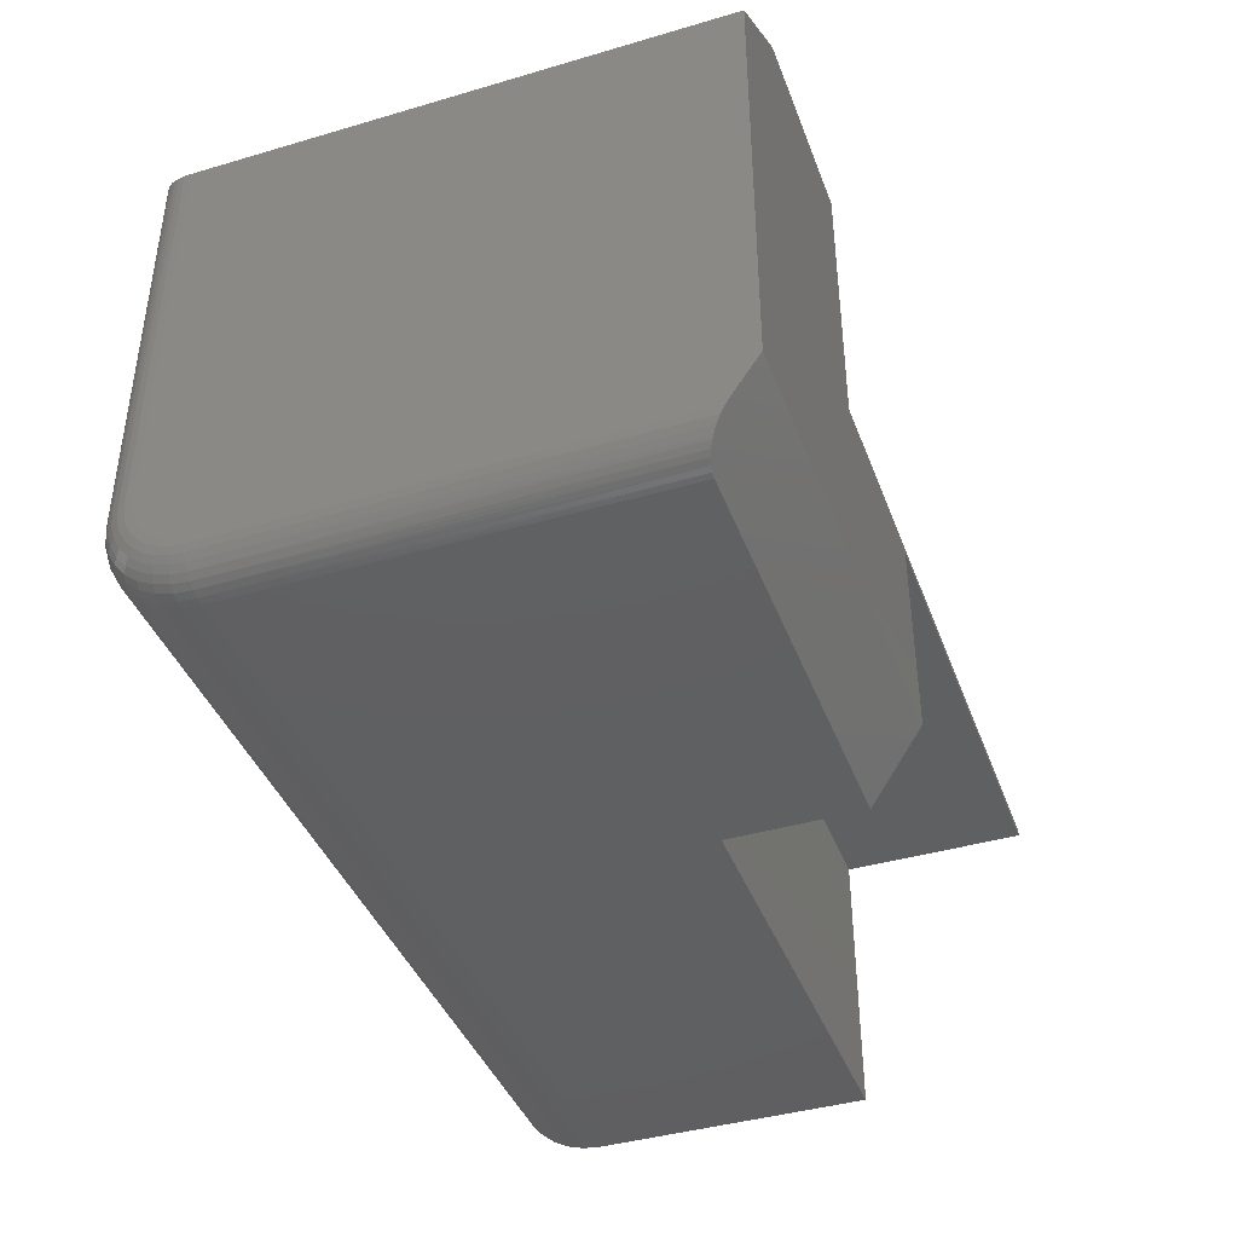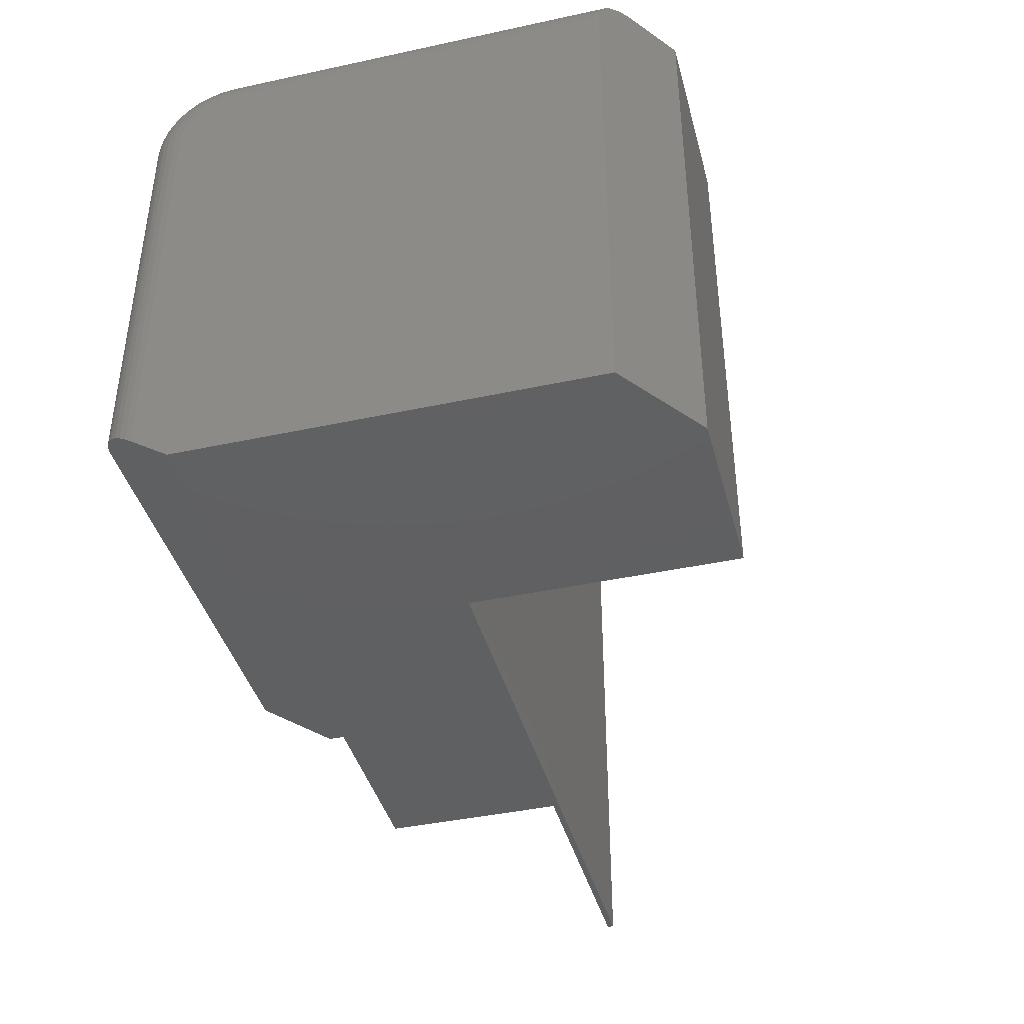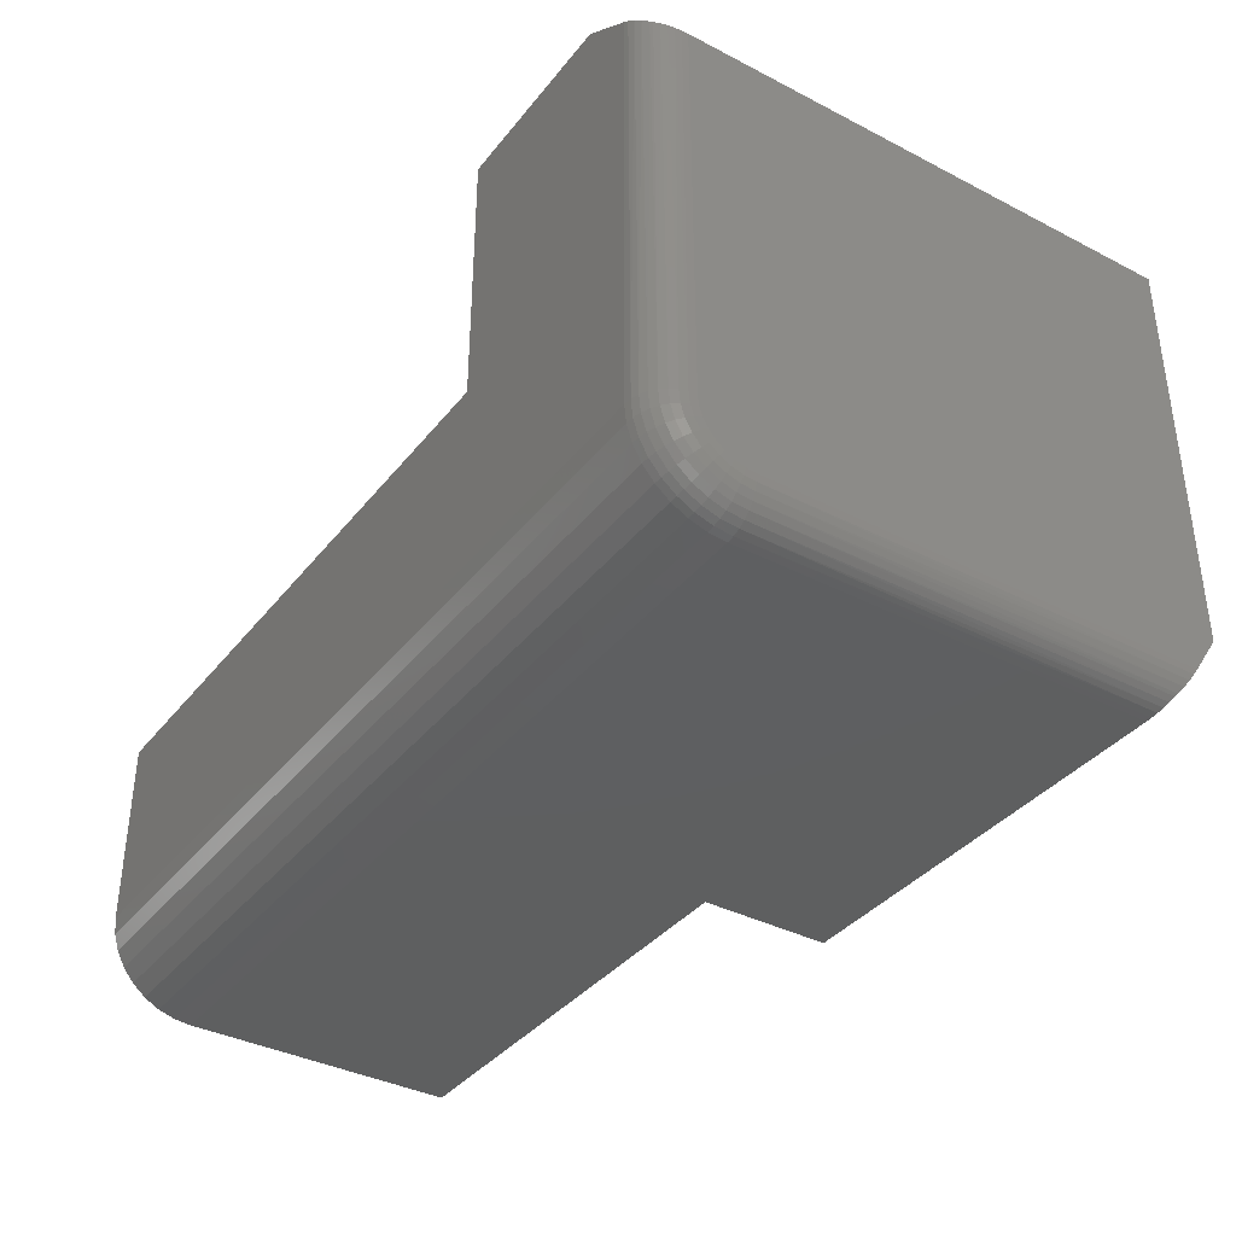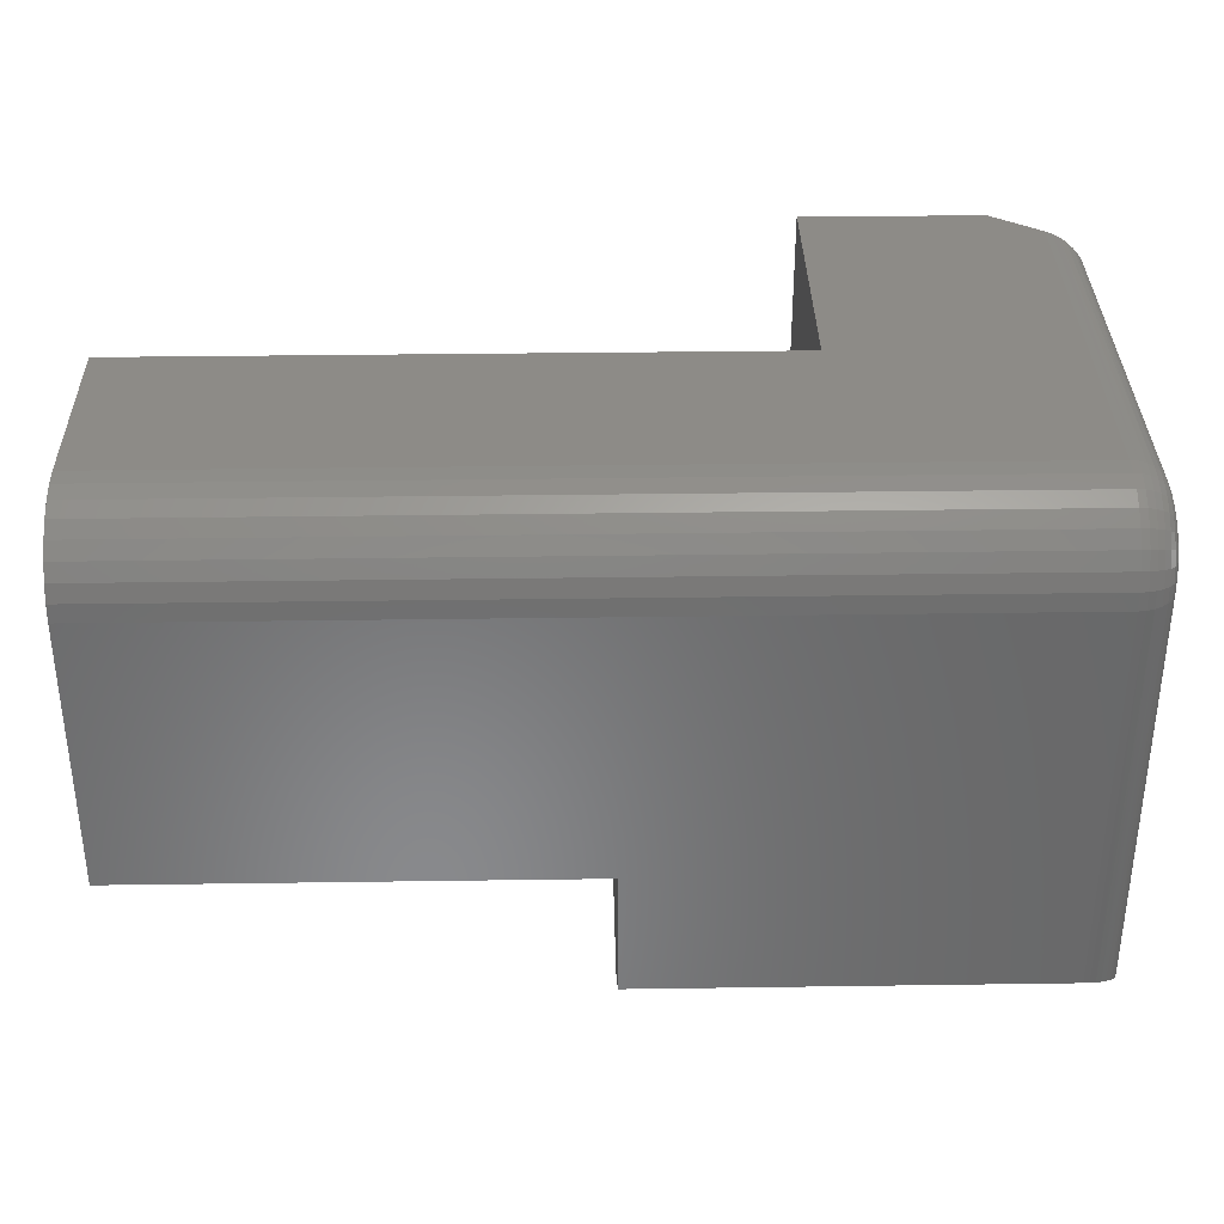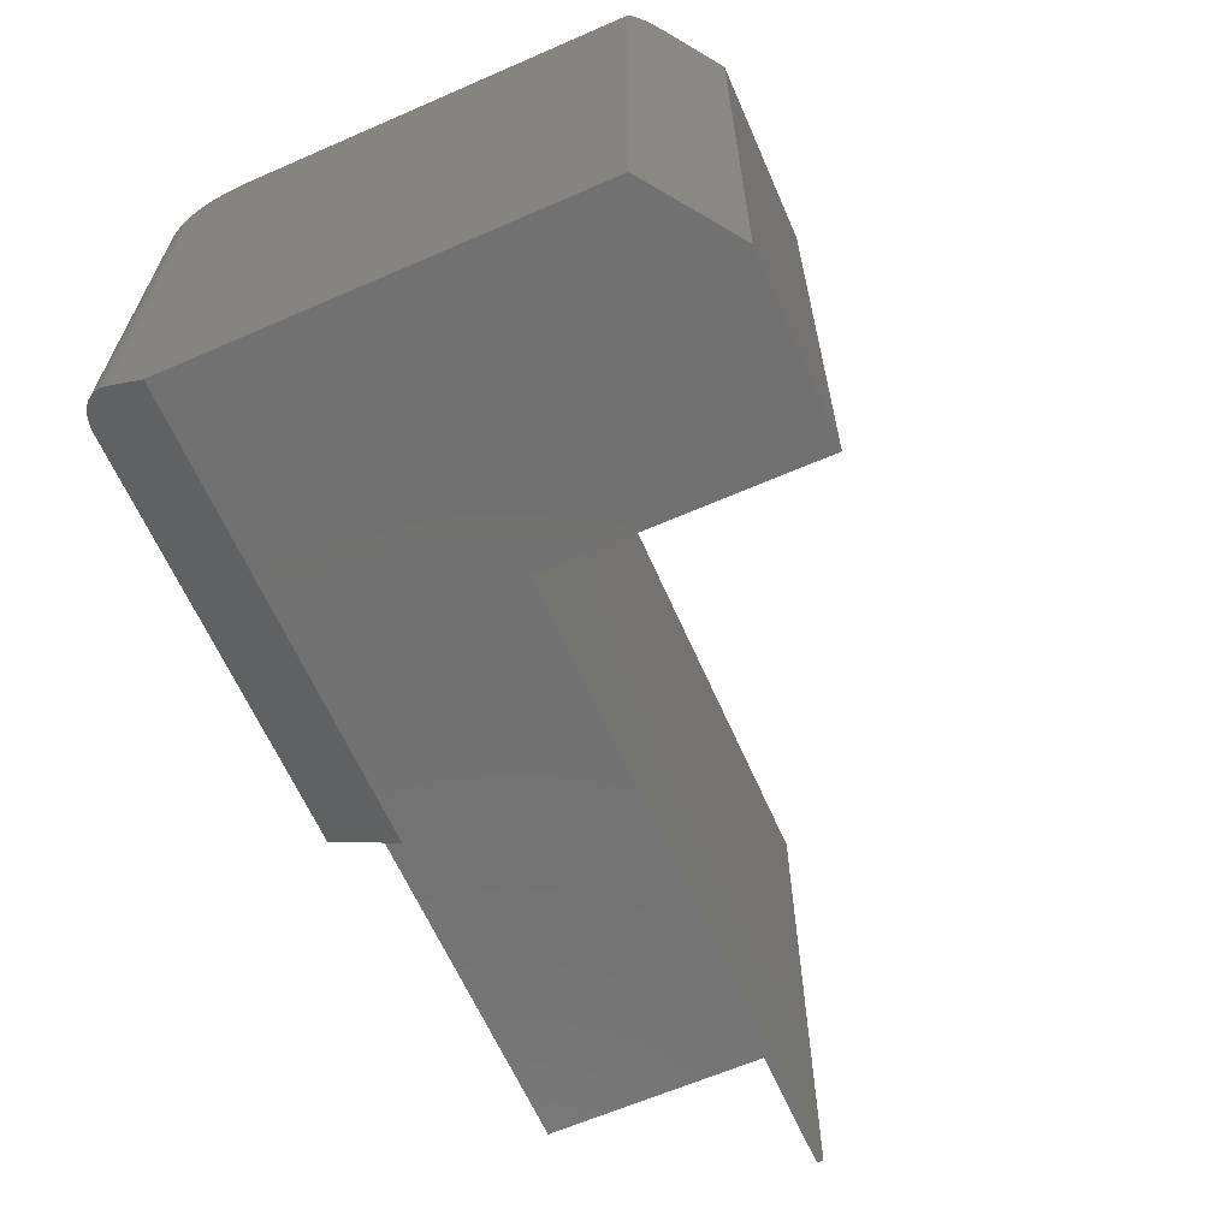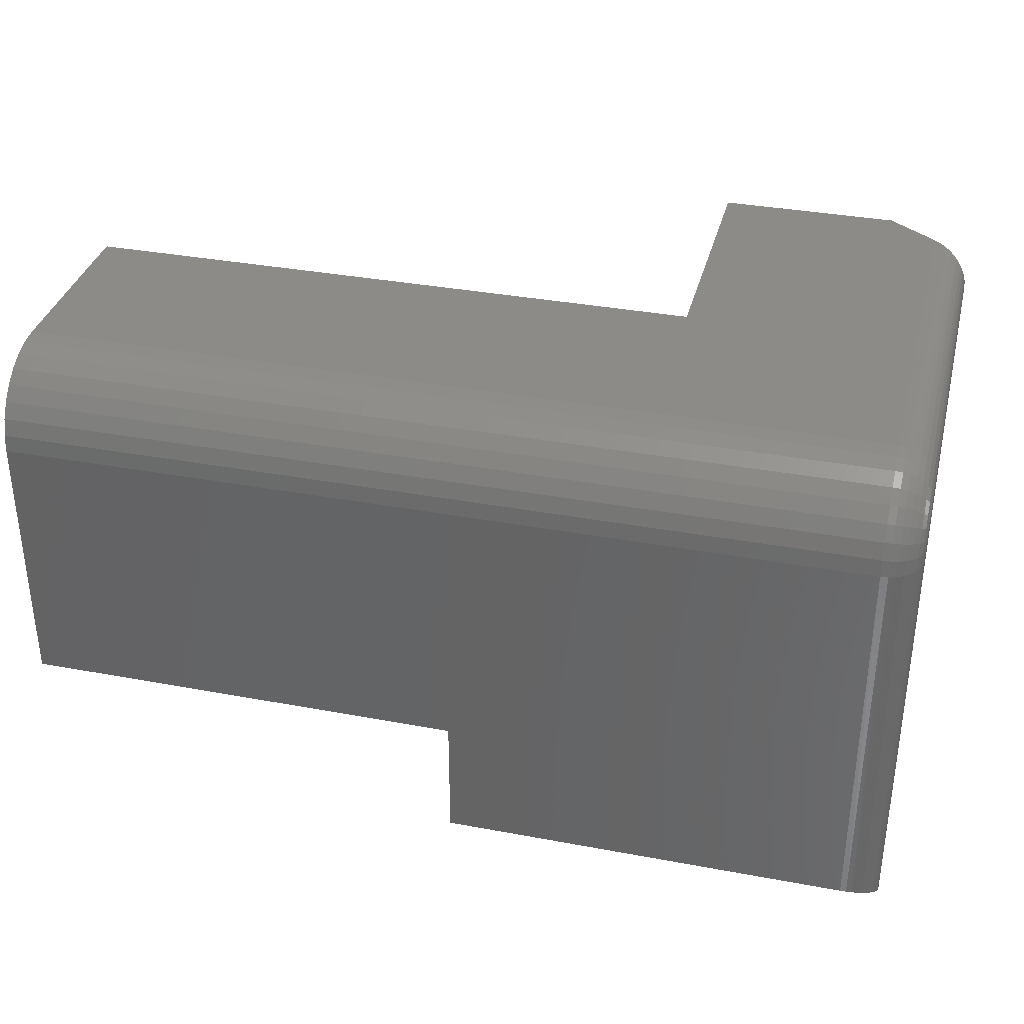
<metadata>
{"format":"stl","ext":"stl","renderer":"f3d","projection":"perspective","resolution":1024,"background":"white","views":[{"elev":-40.9,"azim":-70.3,"up":"+Z"},{"elev":-41.0,"azim":-75.3,"up":"+Y"},{"elev":-37.2,"azim":-123.6,"up":"+Z"},{"elev":34.6,"azim":178.9,"up":"+Y"},{"elev":-63.7,"azim":-66.3,"up":"+Y"},{"elev":35.0,"azim":-166.0,"up":"+Y"}]}
</metadata>
<code>
# stl→obj: 130 verts, 256 faces
v -0.1875 -0.4491 0.1172
v -0.1875 -0.6719 0.1172
v -0.1875 -0.4491 -0.2188
v -0.1875 -0.6719 -0.125
v -0.1875 -0.6094 -0.2188
v 0.375 -0.4491 -0.2188
v 0.375 -0.1094 -0.2188
v 0.375 -0.08804 -0.2166
v 0.375 1.44e-16 0.125
v 0.375 -0.6719 0.125
v 0.375 -0.6719 0.1172
v 0.375 -0.4491 0.1172
v 0.375 1.31e-16 -0.1094
v 0.375 -0.06752 -0.2104
v 0.375 -0.04861 -0.2003
v 0.375 -0.03204 -0.1867
v 0.375 -0.01843 -0.1701
v 0.375 -0.008326 -0.1512
v 0.375 -0.002102 -0.1307
v -0.4141 -0.6719 0.125
v -0.75 -0.6719 -0.125
v -0.4141 -0.6719 0.4562
v -0.6406 -0.6719 0.4562
v -0.75 -0.6719 0.3781
v -0.7031 -0.1094 -0.2188
v -0.7031 -0.6094 -0.2188
v -0.7494 -0.6356 -0.1794
v -0.7473 -0.6302 -0.1875
v -0.75 -0.6406 -0.1719
v -0.7437 -0.625 -0.1953
v -0.7387 -0.6203 -0.2024
v -0.7362 -0.6185 -0.2051
v -0.7307 -0.6153 -0.2098
v -0.7244 -0.6128 -0.2136
v -0.7176 -0.6109 -0.2164
v -0.7105 -0.6098 -0.2182
v -0.4141 0 0.4562
v -0.4141 0 0.125
v -0.6406 4.961e-17 0.4562
v -0.7031 4.02e-17 0.4116
v -0.7031 1.128e-17 -0.1094
v -0.7108 -0.0006271 0.4061
v -0.7188 -0.002706 0.4004
v -0.7265 -0.006272 0.3949
v -0.7337 -0.01131 0.3898
v -0.7363 -0.01381 0.3879
v -0.7411 -0.01936 0.3845
v -0.7449 -0.02559 0.3818
v -0.7477 -0.03236 0.3798
v -0.7494 -0.03953 0.3785
v -0.75 -0.04688 0.3781
v -0.75 -0.09718 -0.1707
v -0.75 -0.1094 -0.1719
v -0.75 -0.04688 -0.1094
v -0.75 -0.04808 -0.1216
v -0.75 -0.05163 -0.1333
v -0.75 -0.05741 -0.1441
v -0.75 -0.06518 -0.1536
v -0.75 -0.07465 -0.1613
v -0.75 -0.08546 -0.1671
v -0.7031 -0.002102 -0.1307
v -0.7031 -0.008326 -0.1512
v -0.7031 -0.01843 -0.1701
v -0.7031 -0.03204 -0.1867
v -0.7031 -0.04861 -0.2003
v -0.7031 -0.06752 -0.2104
v -0.7031 -0.08804 -0.2166
v -0.7123 -0.0009007 -0.1094
v -0.7491 -0.03773 -0.1094
v -0.7211 -0.003568 -0.1094
v -0.7292 -0.0079 -0.1094
v -0.7363 -0.01373 -0.1094
v -0.7421 -0.02083 -0.1094
v -0.7464 -0.02894 -0.1094
v -0.7491 -0.1094 -0.181
v -0.7123 -0.1094 -0.2178
v -0.7211 -0.1094 -0.2152
v -0.7292 -0.1094 -0.2109
v -0.7363 -0.1094 -0.205
v -0.7421 -0.1094 -0.1979
v -0.7464 -0.1094 -0.1898
v -0.7491 -0.0954 -0.1796
v -0.7464 -0.09368 -0.1883
v -0.7421 -0.0921 -0.1962
v -0.7363 -0.09072 -0.2032
v -0.7292 -0.08958 -0.2089
v -0.7211 -0.08873 -0.2131
v -0.7123 -0.08821 -0.2158
v -0.7491 -0.03911 -0.1234
v -0.7464 -0.03048 -0.1251
v -0.7421 -0.02253 -0.1266
v -0.7363 -0.01557 -0.128
v -0.7292 -0.00985 -0.1292
v -0.7211 -0.005601 -0.13
v -0.7123 -0.002985 -0.1305
v -0.7491 -0.04318 -0.1368
v -0.7464 -0.03506 -0.1402
v -0.7421 -0.02757 -0.1433
v -0.7363 -0.02101 -0.146
v -0.7292 -0.01562 -0.1482
v -0.7211 -0.01162 -0.1499
v -0.7123 -0.009158 -0.1509
v -0.7491 -0.0498 -0.1492
v -0.7464 -0.04249 -0.1541
v -0.7421 -0.03575 -0.1586
v -0.7363 -0.02985 -0.1625
v -0.7292 -0.025 -0.1658
v -0.7211 -0.0214 -0.1682
v -0.7123 -0.01918 -0.1696
v -0.7491 -0.05871 -0.16
v -0.7464 -0.0525 -0.1663
v -0.7421 -0.04677 -0.172
v -0.7363 -0.04174 -0.177
v -0.7292 -0.03762 -0.1811
v -0.7211 -0.03456 -0.1842
v -0.7123 -0.03267 -0.1861
v -0.7491 -0.06957 -0.1689
v -0.7464 -0.06469 -0.1763
v -0.7421 -0.06018 -0.183
v -0.7363 -0.05624 -0.1889
v -0.7292 -0.053 -0.1937
v -0.7211 -0.05059 -0.1974
v -0.7123 -0.04911 -0.1996
v -0.7491 -0.08196 -0.1756
v -0.7464 -0.07859 -0.1837
v -0.7421 -0.07549 -0.1912
v -0.7363 -0.07277 -0.1977
v -0.7292 -0.07054 -0.2031
v -0.7211 -0.06888 -0.2071
v -0.7123 -0.06786 -0.2096
f 1 2 3
f 3 2 4
f 3 4 5
f 6 7 8
f 9 10 11
f 9 11 12
f 9 12 6
f 9 6 13
f 13 6 8
f 13 8 14
f 13 14 15
f 13 15 16
f 13 16 17
f 13 17 18
f 13 18 19
f 10 2 11
f 10 20 2
f 2 21 4
f 20 22 23
f 20 23 24
f 20 24 21
f 20 21 2
f 7 6 25
f 25 6 3
f 25 3 26
f 26 3 5
f 27 28 29
f 21 29 28
f 21 28 30
f 21 30 31
f 21 31 32
f 21 32 33
f 21 33 34
f 21 34 35
f 21 35 36
f 21 36 26
f 21 26 5
f 21 5 4
f 12 11 1
f 1 11 2
f 6 12 3
f 3 12 1
f 22 20 37
f 37 20 38
f 22 37 23
f 23 37 39
f 39 37 40
f 40 37 38
f 40 38 41
f 41 38 9
f 41 9 13
f 38 20 9
f 9 20 10
f 42 43 40
f 39 40 43
f 39 43 44
f 39 44 45
f 39 45 46
f 39 46 47
f 39 47 48
f 39 48 49
f 39 49 50
f 39 50 51
f 39 51 24
f 39 24 23
f 29 52 53
f 21 24 51
f 21 51 54
f 21 54 55
f 21 55 56
f 21 56 57
f 21 57 58
f 21 58 59
f 21 59 60
f 21 60 52
f 21 52 29
f 41 13 61
f 61 13 19
f 61 19 62
f 62 19 18
f 62 18 63
f 63 18 17
f 63 17 64
f 64 17 16
f 64 16 65
f 65 16 15
f 65 15 66
f 66 15 14
f 66 14 67
f 67 14 8
f 67 8 25
f 25 8 7
f 41 42 40
f 41 68 42
f 54 50 69
f 54 51 50
f 43 42 68
f 68 70 43
f 44 43 70
f 70 71 44
f 45 44 71
f 71 72 45
f 45 72 46
f 47 46 72
f 72 73 47
f 48 47 73
f 73 74 48
f 48 74 49
f 49 74 69
f 49 69 50
f 53 27 29
f 53 75 27
f 25 36 76
f 25 26 36
f 76 36 35
f 76 35 77
f 77 35 34
f 77 34 78
f 34 33 78
f 79 78 33
f 79 33 32
f 79 32 31
f 79 31 80
f 31 30 80
f 81 80 30
f 30 28 81
f 75 81 28
f 28 27 75
f 53 52 75
f 75 52 82
f 75 82 81
f 81 82 83
f 81 83 80
f 80 83 84
f 80 84 79
f 79 84 85
f 79 85 78
f 78 85 86
f 78 86 77
f 77 86 87
f 77 87 76
f 76 87 88
f 76 88 25
f 25 88 67
f 55 54 89
f 89 54 69
f 89 69 90
f 90 69 74
f 90 74 91
f 91 74 73
f 91 73 92
f 92 73 72
f 92 72 93
f 93 72 71
f 93 71 94
f 94 71 70
f 94 70 95
f 95 70 68
f 95 68 61
f 61 68 41
f 56 55 96
f 96 55 89
f 96 89 97
f 97 89 90
f 97 90 98
f 98 90 91
f 98 91 99
f 99 91 92
f 99 92 100
f 100 92 93
f 100 93 101
f 101 93 94
f 101 94 102
f 102 94 95
f 102 95 62
f 62 95 61
f 57 56 103
f 103 56 96
f 103 96 104
f 104 96 97
f 104 97 105
f 105 97 98
f 105 98 106
f 106 98 99
f 106 99 107
f 107 99 100
f 107 100 108
f 108 100 101
f 108 101 109
f 109 101 102
f 109 102 63
f 63 102 62
f 58 57 110
f 110 57 103
f 110 103 111
f 111 103 104
f 111 104 112
f 112 104 105
f 112 105 113
f 113 105 106
f 113 106 114
f 114 106 107
f 114 107 115
f 115 107 108
f 115 108 116
f 116 108 109
f 116 109 64
f 64 109 63
f 59 58 117
f 117 58 110
f 117 110 118
f 118 110 111
f 118 111 119
f 119 111 112
f 119 112 120
f 120 112 113
f 120 113 121
f 121 113 114
f 121 114 122
f 122 114 115
f 122 115 123
f 123 115 116
f 123 116 65
f 65 116 64
f 60 59 124
f 124 59 117
f 124 117 125
f 125 117 118
f 125 118 126
f 126 118 119
f 126 119 127
f 127 119 120
f 127 120 128
f 128 120 121
f 128 121 129
f 129 121 122
f 129 122 130
f 130 122 123
f 130 123 66
f 66 123 65
f 52 60 82
f 82 60 124
f 82 124 83
f 83 124 125
f 83 125 84
f 84 125 126
f 84 126 85
f 85 126 127
f 85 127 86
f 86 127 128
f 86 128 87
f 87 128 129
f 87 129 88
f 88 129 130
f 88 130 67
f 67 130 66

</code>
